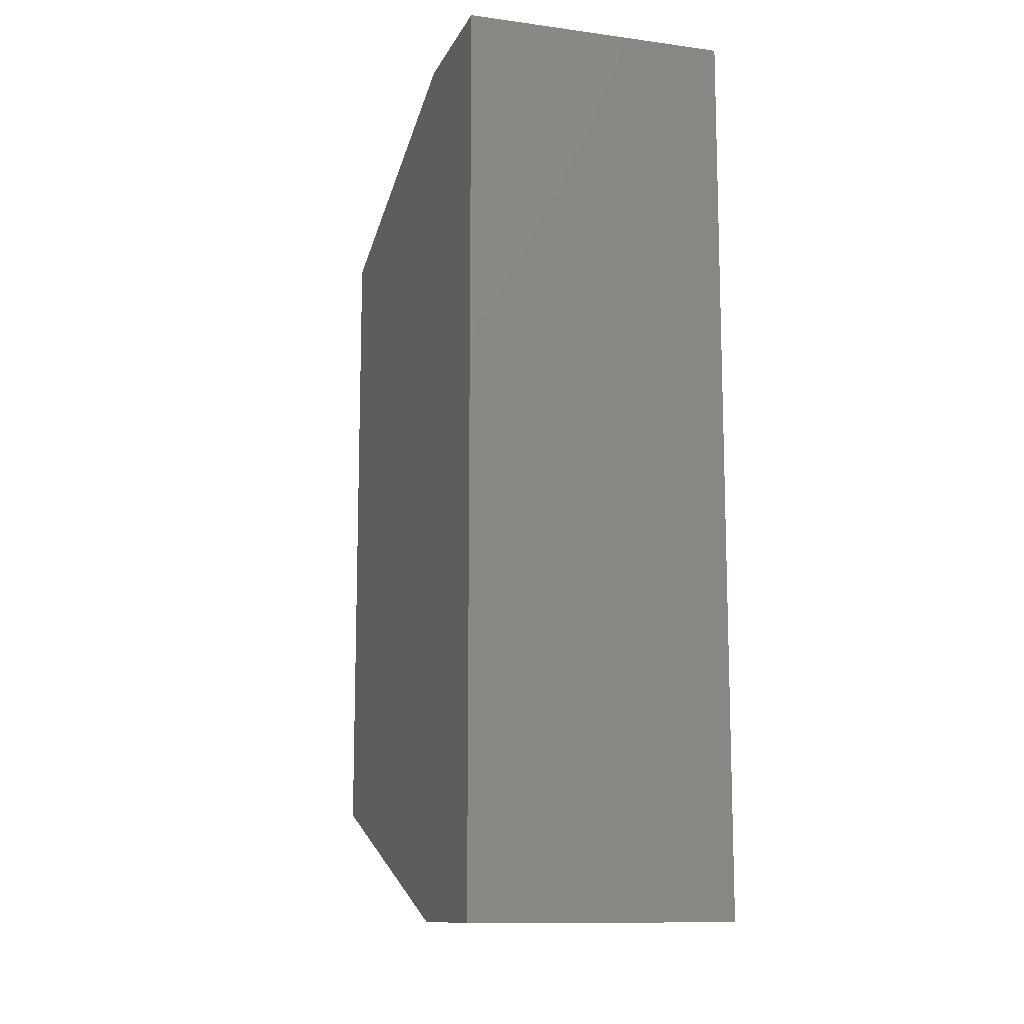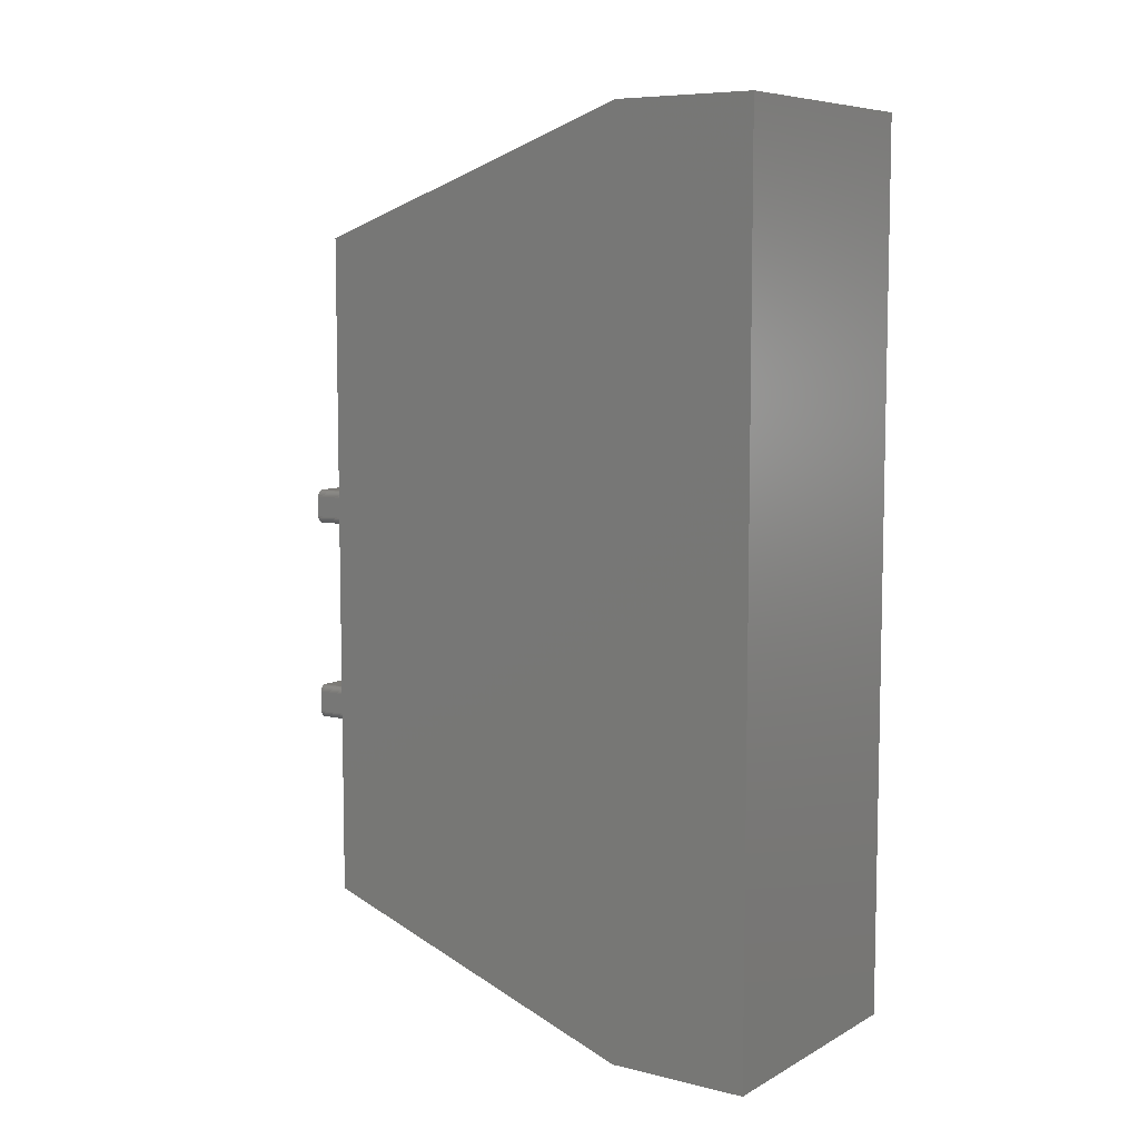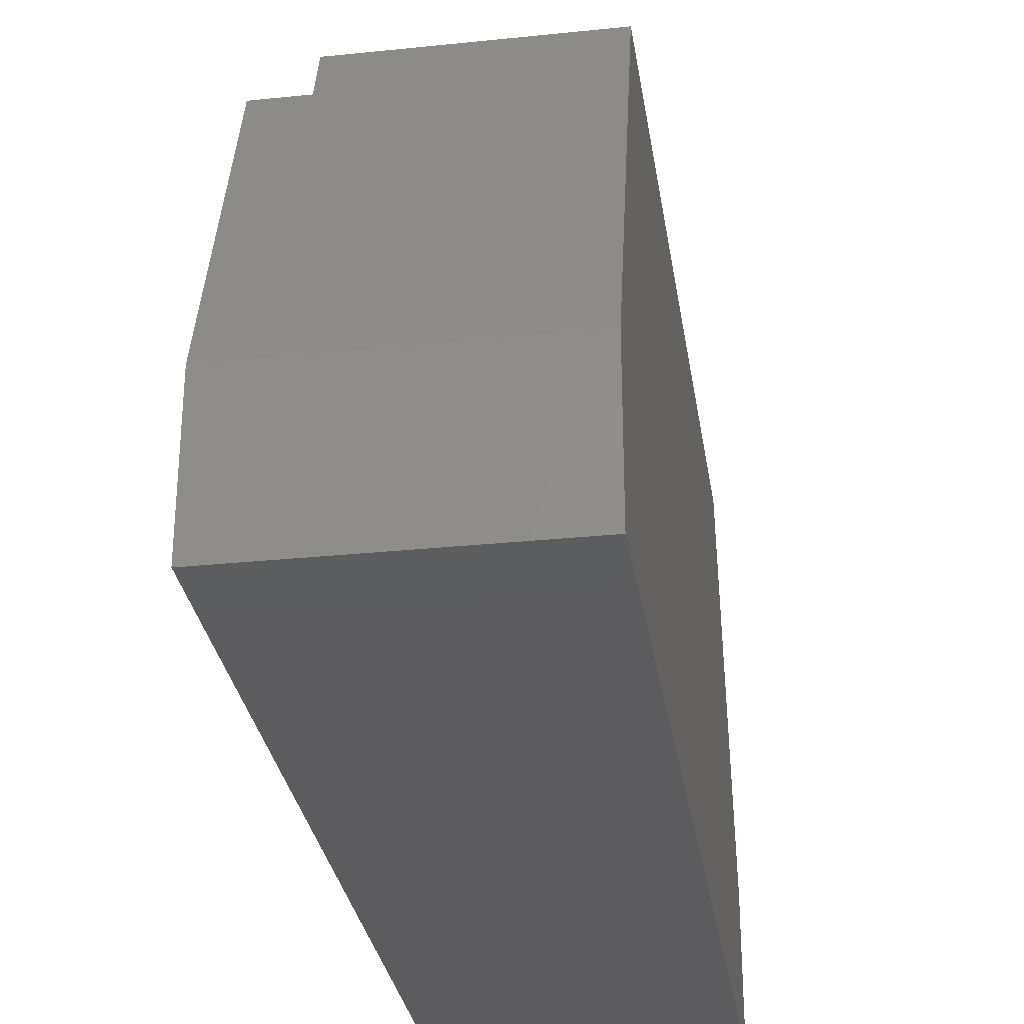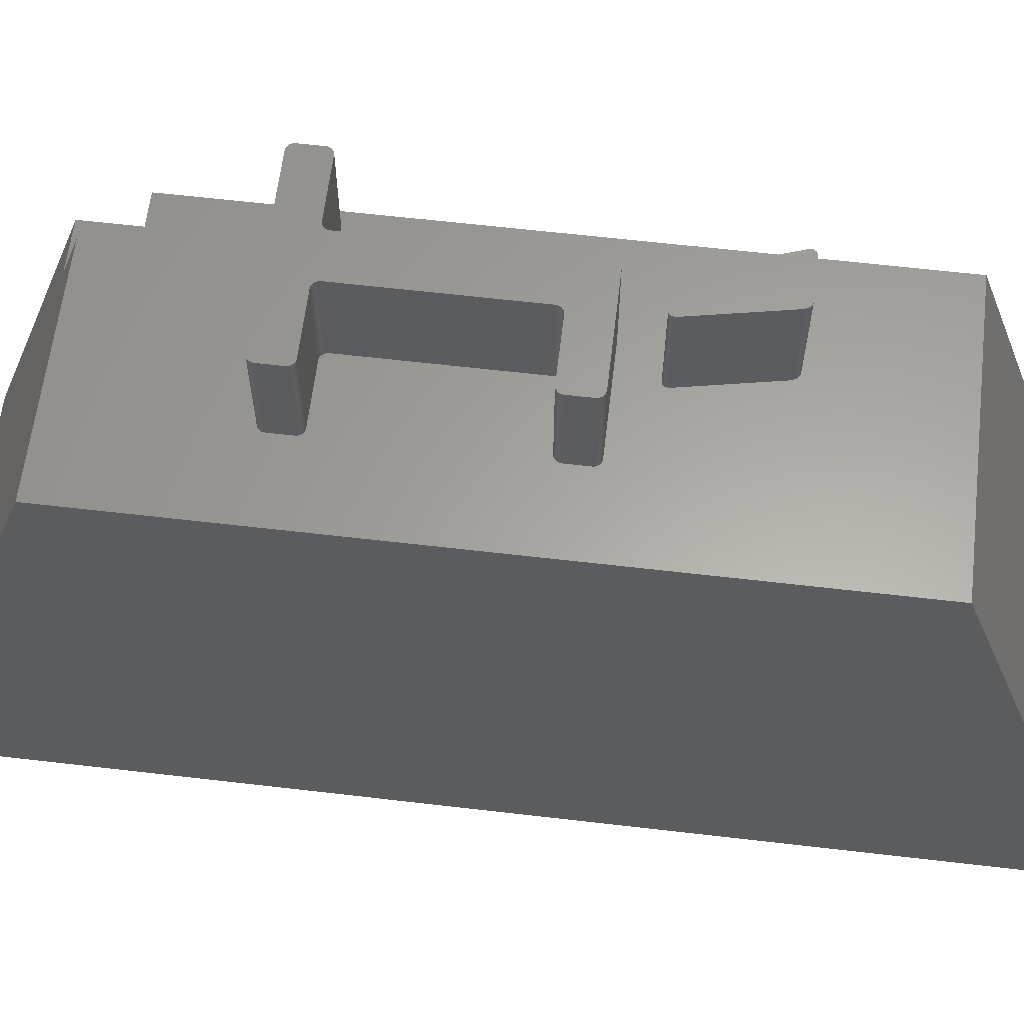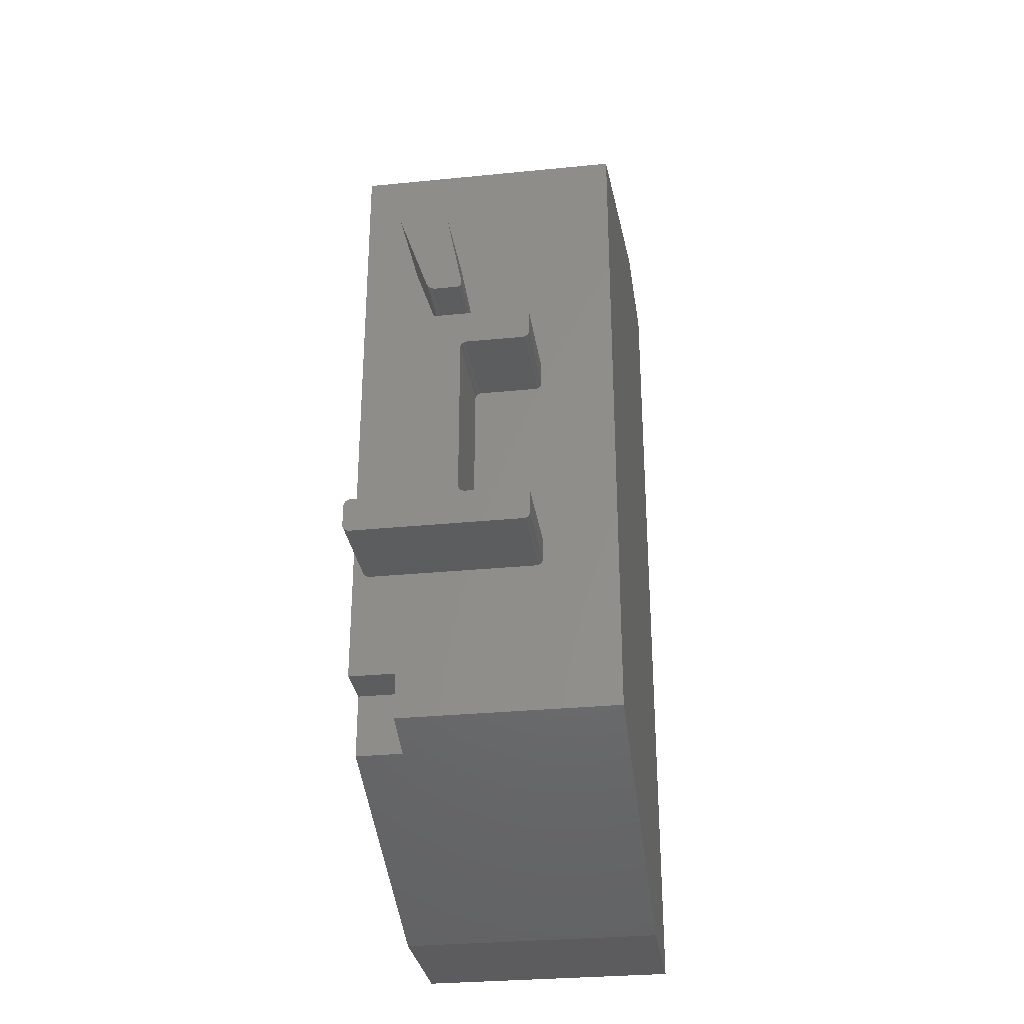
<metadata>
{"format":"stl","ext":"stl","renderer":"f3d","projection":"perspective","resolution":1024,"background":"white","views":[{"elev":-11.8,"azim":162.3,"up":"+Y"},{"elev":7.5,"azim":124.5,"up":"+Y"},{"elev":-30.1,"azim":8.6,"up":"+Z"},{"elev":61.8,"azim":96.8,"up":"+Z"},{"elev":-30.3,"azim":8.2,"up":"+Y"}]}
</metadata>
<code>
# stl→obj: 278 verts, 552 faces
v -5.655 0 0
v 0 0 3
v -5.655 0 3
v 0 0 0
v -5.655 3.5 9.01
v -5.655 19 3
v -5.655 19 0
v -5.655 16.5 10
v -5.655 2.146 9.01
v -5.655 3.5 10
v 0 19 3
v 0 16.5 10
v 0 2.5 10
v 0 19 0
v -5.296 5.8 10
v -4.665 3.5 10
v -1.741 5.8 10
v -5.326 5.803 10
v -5.354 5.811 10
v -5.379 5.824 10
v -5.402 5.843 10
v -5.42 5.865 10
v -5.433 5.89 10
v -5.441 5.918 10
v -5.444 5.948 10
v -5.444 6.394 10
v -1.595 6.424 10
v -1.595 10.36 10
v -1.593 6.394 10
v -1.603 10.33 10
v -1.603 6.452 10
v -1.616 10.31 10
v -1.616 6.477 10
v -1.635 10.29 10
v -1.635 6.5 10
v -1.658 10.27 10
v -1.658 6.518 10
v -1.683 10.25 10
v -1.683 6.532 10
v -1.711 10.25 10
v -1.711 6.54 10
v -1.741 10.24 10
v -1.741 6.542 10
v -3.074 10.1 10
v -2.926 10.24 10
v -2.956 10.24 10
v -3.074 6.69 10
v -2.984 10.23 10
v -2.926 6.542 10
v -3.009 10.22 10
v -2.956 6.545 10
v -3.031 10.2 10
v -2.984 6.553 10
v -3.071 10.13 10
v -3.05 10.18 10
v -3.009 6.566 10
v -3.063 10.15 10
v -3.031 6.585 10
v -3.071 6.66 10
v -3.05 6.608 10
v -3.063 6.633 10
v -1.593 10.39 10
v -1.593 10.84 10
v -1.595 10.87 10
v -1.603 10.9 10
v -1.616 10.92 10
v -1.635 10.94 10
v -1.658 10.96 10
v -1.683 10.98 10
v -3.422 13.65 10
v -1.711 10.98 10
v -3.078 11.87 10
v -1.741 10.99 10
v -3.074 11.84 10
v -3.074 11.83 10
v -3.075 11.85 10
v -3.076 11.86 10
v -3.431 13.68 10
v -3.444 13.71 10
v -3.461 13.73 10
v -3.481 13.75 10
v -3.505 13.77 10
v -3.53 13.79 10
v -3.558 13.79 10
v -3.589 13.8 10
v -4.366 13.8 10
v -4.389 13.8 10
v -4.41 13.79 10
v -4.47 13.7 10
v -4.468 13.72 10
v -5.326 6.54 10
v -5.296 6.542 10
v -5.354 6.532 10
v -5.379 6.518 10
v -5.402 6.5 10
v -5.42 6.477 10
v -5.433 6.452 10
v -5.441 6.424 10
v -4.463 13.74 10
v -4.455 13.75 10
v -4.442 13.77 10
v -4.427 13.78 10
v -1.593 5.948 10
v -1.595 5.918 10
v -1.603 5.89 10
v -1.616 5.865 10
v -1.635 5.843 10
v -1.658 5.824 10
v -1.683 5.811 10
v -1.711 5.803 10
v -4.665 2.5 10
v -3.08 11.78 10
v -3.099 11.75 10
v -3.13 11.73 10
v -3.815 10.99 10
v -3.174 11.72 10
v -3.644 11.72 10
v -3.678 11.73 10
v -3.71 11.73 10
v -3.845 10.98 10
v -3.74 11.75 10
v -3.872 10.98 10
v -3.768 11.77 10
v -3.793 11.79 10
v -3.898 10.96 10
v -3.814 11.81 10
v -3.92 10.94 10
v -3.831 11.84 10
v -3.939 10.92 10
v -3.844 11.87 10
v -3.952 10.9 10
v -3.96 10.87 10
v -3.963 6.691 10
v -3.963 10.84 10
v -4.111 6.542 10
v -3.965 6.66 10
v -3.973 6.633 10
v -3.987 6.608 10
v -4.081 6.545 10
v -4.005 6.585 10
v -4.028 6.566 10
v -4.053 6.553 10
v -4.463 13.65 10
v -4.466 13.66 10
v -4.468 13.67 10
v -4.47 13.68 10
v -4.665 2.146 9.01
v -4.665 3.5 9.01
v -3.678 11.73 11.99
v -3.71 11.73 11.99
v -3.74 11.75 11.99
v -3.768 11.77 11.99
v -3.793 11.79 11.99
v -3.814 11.81 11.99
v -3.831 11.84 11.99
v -3.844 11.87 11.99
v -4.463 13.65 11.99
v -4.466 13.66 11.99
v -4.468 13.67 11.99
v -4.47 13.68 11.99
v -4.47 13.7 11.99
v -4.468 13.72 11.99
v -4.463 13.74 11.99
v -4.455 13.75 11.99
v -4.442 13.77 11.99
v -4.427 13.78 11.99
v -4.41 13.79 11.99
v -4.389 13.8 11.99
v -4.366 13.8 11.99
v -3.589 13.8 11.99
v -3.558 13.79 11.99
v -3.53 13.79 11.99
v -3.505 13.77 11.99
v -3.481 13.75 11.99
v -3.461 13.73 11.99
v -3.444 13.71 11.99
v -3.431 13.68 11.99
v -3.422 13.65 11.99
v -3.078 11.87 11.99
v -3.076 11.86 11.99
v -3.075 11.85 11.99
v -3.074 11.84 11.99
v -3.074 11.83 11.99
v -3.08 11.78 11.99
v -3.099 11.75 11.99
v -3.13 11.73 11.99
v -3.174 11.72 11.99
v -3.644 11.72 11.99
v -5.326 5.803 11.99
v -5.354 5.811 11.99
v -5.379 5.824 11.99
v -5.402 5.843 11.99
v -5.42 5.865 11.99
v -5.433 5.89 11.99
v -5.441 5.918 11.99
v -5.444 5.948 11.99
v -5.444 6.394 11.99
v -5.441 6.424 11.99
v -5.433 6.452 11.99
v -5.42 6.477 11.99
v -5.402 6.5 11.99
v -5.379 6.518 11.99
v -5.354 6.532 11.99
v -5.326 6.54 11.99
v -5.296 6.542 11.99
v -4.111 6.542 11.99
v -4.081 6.545 11.99
v -4.053 6.553 11.99
v -4.028 6.566 11.99
v -4.005 6.585 11.99
v -3.987 6.608 11.99
v -3.973 6.633 11.99
v -3.965 6.66 11.99
v -3.963 6.691 11.99
v -3.963 10.84 11.99
v -3.96 10.87 11.99
v -3.952 10.9 11.99
v -3.939 10.92 11.99
v -3.92 10.94 11.99
v -3.898 10.96 11.99
v -3.872 10.98 11.99
v -3.845 10.98 11.99
v -3.815 10.99 11.99
v -1.741 10.99 11.99
v -1.711 10.98 11.99
v -1.683 10.98 11.99
v -1.658 10.96 11.99
v -1.635 10.94 11.99
v -1.616 10.92 11.99
v -1.603 10.9 11.99
v -1.595 10.87 11.99
v -1.593 10.84 11.99
v -1.593 10.39 11.99
v -1.595 10.36 11.99
v -1.603 10.33 11.99
v -1.616 10.31 11.99
v -1.635 10.29 11.99
v -1.658 10.27 11.99
v -1.683 10.25 11.99
v -1.711 10.25 11.99
v -1.741 10.24 11.99
v -2.926 10.24 11.99
v -2.956 10.24 11.99
v -2.984 10.23 11.99
v -3.009 10.22 11.99
v -3.031 10.2 11.99
v -3.05 10.18 11.99
v -3.063 10.15 11.99
v -3.071 10.13 11.99
v -3.074 10.1 11.99
v -3.074 6.69 11.99
v -3.071 6.66 11.99
v -3.063 6.633 11.99
v -3.05 6.608 11.99
v -3.031 6.585 11.99
v -3.009 6.566 11.99
v -2.984 6.553 11.99
v -2.956 6.545 11.99
v -2.926 6.542 11.99
v -1.741 6.542 11.99
v -1.711 6.54 11.99
v -1.683 6.532 11.99
v -1.658 6.518 11.99
v -1.635 6.5 11.99
v -1.616 6.477 11.99
v -1.603 6.452 11.99
v -1.595 6.424 11.99
v -1.593 6.394 11.99
v -1.593 5.948 11.99
v -1.595 5.918 11.99
v -1.603 5.89 11.99
v -1.616 5.865 11.99
v -1.635 5.843 11.99
v -1.658 5.824 11.99
v -1.683 5.811 11.99
v -1.711 5.803 11.99
v -1.741 5.8 11.99
v -5.296 5.8 11.99
f 1 2 3
f 2 1 4
f 5 6 7
f 6 5 8
f 3 5 7
f 3 7 1
f 5 3 9
f 8 5 10
f 2 11 12
f 2 12 13
f 11 2 14
f 14 2 4
f 15 16 17
f 10 15 18
f 10 18 19
f 10 19 20
f 10 20 21
f 10 21 22
f 10 22 23
f 15 10 16
f 24 10 23
f 25 10 24
f 26 10 25
f 27 13 28
f 13 27 29
f 30 27 28
f 30 31 27
f 32 31 30
f 32 33 31
f 34 33 32
f 34 35 33
f 36 35 34
f 36 37 35
f 38 37 36
f 38 39 37
f 40 39 38
f 40 41 39
f 42 41 40
f 42 43 41
f 44 42 45
f 42 44 43
f 44 45 46
f 47 43 44
f 44 46 48
f 43 47 49
f 44 48 50
f 49 47 51
f 44 50 52
f 51 47 53
f 54 52 55
f 53 47 56
f 54 55 57
f 56 47 58
f 52 54 44
f 59 58 47
f 58 59 60
f 60 59 61
f 62 12 63
f 12 64 63
f 12 65 64
f 12 66 65
f 12 67 66
f 12 68 67
f 12 69 68
f 70 69 12
f 69 70 71
f 72 71 70
f 73 74 75
f 73 76 74
f 73 77 76
f 73 72 77
f 71 72 73
f 12 78 70
f 12 79 78
f 12 80 79
f 12 81 80
f 12 82 81
f 12 83 82
f 12 84 83
f 8 84 12
f 84 8 85
f 85 8 86
f 86 8 87
f 87 8 88
f 8 89 90
f 89 91 92
f 89 93 91
f 89 94 93
f 89 95 94
f 89 96 95
f 89 8 96
f 96 8 97
f 10 26 8
f 98 8 26
f 97 8 98
f 99 8 90
f 100 8 99
f 101 8 100
f 102 8 101
f 88 8 102
f 12 62 13
f 28 13 62
f 103 13 29
f 104 13 103
f 105 13 104
f 106 13 105
f 107 13 106
f 108 13 107
f 109 13 108
f 110 13 109
f 17 13 110
f 16 13 17
f 13 16 111
f 112 73 75
f 113 73 112
f 114 73 113
f 115 114 116
f 115 116 117
f 115 117 118
f 115 118 119
f 114 115 73
f 120 119 121
f 122 121 123
f 122 123 124
f 125 124 126
f 127 126 128
f 129 128 130
f 119 120 115
f 121 122 120
f 124 125 122
f 126 127 125
f 128 129 127
f 130 131 129
f 130 132 131
f 92 133 134
f 135 133 92
f 133 135 136
f 136 135 137
f 137 135 138
f 139 140 135
f 140 139 141
f 141 139 142
f 143 132 130
f 143 134 132
f 92 134 143
f 92 143 144
f 92 144 145
f 92 145 146
f 138 135 140
f 92 146 89
f 1 14 4
f 14 1 7
f 11 8 12
f 8 11 6
f 14 6 11
f 6 14 7
f 9 3 147
f 147 13 111
f 2 147 3
f 147 2 13
f 5 147 148
f 147 5 9
f 148 111 16
f 111 148 147
f 5 16 10
f 16 5 148
f 119 149 150
f 149 119 118
f 121 150 151
f 150 121 119
f 123 151 152
f 151 123 121
f 124 152 153
f 152 124 123
f 124 154 126
f 154 124 153
f 126 155 128
f 155 126 154
f 128 156 130
f 156 128 155
f 130 157 143
f 157 130 156
f 143 158 144
f 158 143 157
f 144 159 145
f 159 144 158
f 145 160 146
f 160 145 159
f 146 161 89
f 161 146 160
f 89 162 90
f 162 89 161
f 90 163 99
f 163 90 162
f 99 164 100
f 164 99 163
f 100 165 101
f 165 100 164
f 102 165 166
f 165 102 101
f 88 166 167
f 166 88 102
f 87 167 168
f 167 87 88
f 86 168 169
f 168 86 87
f 85 169 170
f 169 85 86
f 84 170 171
f 170 84 85
f 83 171 172
f 171 83 84
f 82 172 173
f 172 82 83
f 81 173 174
f 173 81 82
f 175 81 174
f 81 175 80
f 176 80 175
f 80 176 79
f 177 79 176
f 79 177 78
f 178 78 177
f 78 178 70
f 179 70 178
f 70 179 72
f 180 72 179
f 72 180 77
f 181 77 180
f 77 181 76
f 182 76 181
f 76 182 74
f 183 74 182
f 74 183 75
f 184 75 183
f 75 184 112
f 185 112 184
f 112 185 113
f 114 185 186
f 185 114 113
f 116 186 187
f 186 116 114
f 117 187 188
f 187 117 116
f 118 188 149
f 188 118 117
f 19 189 190
f 189 19 18
f 20 190 191
f 190 20 19
f 21 191 192
f 191 21 20
f 21 193 22
f 193 21 192
f 22 194 23
f 194 22 193
f 23 195 24
f 195 23 194
f 24 196 25
f 196 24 195
f 25 197 26
f 197 25 196
f 26 198 98
f 198 26 197
f 98 199 97
f 199 98 198
f 97 200 96
f 200 97 199
f 96 201 95
f 201 96 200
f 94 201 202
f 201 94 95
f 93 202 203
f 202 93 94
f 91 203 204
f 203 91 93
f 92 204 205
f 204 92 91
f 135 205 206
f 205 135 92
f 139 206 207
f 206 139 135
f 142 207 208
f 207 142 139
f 141 208 209
f 208 141 142
f 140 209 210
f 209 140 141
f 140 211 138
f 211 140 210
f 138 212 137
f 212 138 211
f 137 213 136
f 213 137 212
f 136 214 133
f 214 136 213
f 133 215 134
f 215 133 214
f 134 216 132
f 216 134 215
f 132 217 131
f 217 132 216
f 131 218 129
f 218 131 217
f 129 219 127
f 219 129 218
f 125 219 220
f 219 125 127
f 122 220 221
f 220 122 125
f 120 221 222
f 221 120 122
f 115 222 223
f 222 115 120
f 73 223 224
f 223 73 115
f 71 224 225
f 224 71 73
f 69 225 226
f 225 69 71
f 68 226 227
f 226 68 69
f 67 227 228
f 227 67 68
f 229 67 228
f 67 229 66
f 230 66 229
f 66 230 65
f 231 65 230
f 65 231 64
f 232 64 231
f 64 232 63
f 233 63 232
f 63 233 62
f 234 62 233
f 62 234 28
f 235 28 234
f 28 235 30
f 236 30 235
f 30 236 32
f 237 32 236
f 32 237 34
f 36 237 238
f 237 36 34
f 38 238 239
f 238 38 36
f 40 239 240
f 239 40 38
f 42 240 241
f 240 42 40
f 45 241 242
f 241 45 42
f 46 242 243
f 242 46 45
f 48 243 244
f 243 48 46
f 50 244 245
f 244 50 48
f 52 245 246
f 245 52 50
f 247 52 246
f 52 247 55
f 248 55 247
f 55 248 57
f 249 57 248
f 57 249 54
f 250 54 249
f 54 250 44
f 251 44 250
f 44 251 47
f 252 47 251
f 47 252 59
f 253 59 252
f 59 253 61
f 254 61 253
f 61 254 60
f 255 60 254
f 60 255 58
f 56 255 256
f 255 56 58
f 53 256 257
f 256 53 56
f 51 257 258
f 257 51 53
f 49 258 259
f 258 49 51
f 43 259 260
f 259 43 49
f 41 260 261
f 260 41 43
f 39 261 262
f 261 39 41
f 37 262 263
f 262 37 39
f 35 263 264
f 263 35 37
f 265 35 264
f 35 265 33
f 266 33 265
f 33 266 31
f 267 31 266
f 31 267 27
f 268 27 267
f 27 268 29
f 269 29 268
f 29 269 103
f 270 103 269
f 103 270 104
f 271 104 270
f 104 271 105
f 272 105 271
f 105 272 106
f 273 106 272
f 106 273 107
f 108 273 274
f 273 108 107
f 109 274 275
f 274 109 108
f 110 275 276
f 275 110 109
f 17 276 277
f 276 17 110
f 15 277 278
f 277 15 17
f 18 278 189
f 278 18 15
f 187 182 181
f 187 181 180
f 187 180 179
f 182 187 183
f 183 187 184
f 184 186 185
f 184 187 186
f 156 179 178
f 170 178 177
f 170 177 176
f 170 176 175
f 170 175 174
f 170 174 173
f 170 173 172
f 170 172 171
f 178 170 157
f 188 179 156
f 179 188 187
f 153 188 156
f 152 188 153
f 188 152 149
f 150 152 151
f 149 152 150
f 153 156 154
f 154 156 155
f 157 170 169
f 161 169 168
f 162 168 167
f 162 167 166
f 162 166 165
f 162 165 164
f 178 157 156
f 162 164 163
f 159 169 160
f 157 159 158
f 168 162 161
f 169 159 157
f 169 161 160
f 224 232 231
f 232 224 233
f 224 231 230
f 241 233 224
f 224 230 229
f 233 241 234
f 224 229 228
f 234 241 235
f 225 228 227
f 235 241 236
f 225 227 226
f 236 241 237
f 228 225 224
f 240 237 241
f 237 240 238
f 238 240 239
f 224 242 241
f 223 242 224
f 242 223 243
f 243 223 244
f 249 215 250
f 248 215 249
f 247 215 248
f 215 247 223
f 246 223 247
f 245 223 246
f 244 223 245
f 260 268 267
f 268 260 269
f 260 267 266
f 277 269 260
f 260 266 265
f 269 277 270
f 260 265 264
f 270 277 271
f 261 264 263
f 271 277 272
f 261 263 262
f 272 277 273
f 264 261 260
f 276 273 277
f 273 276 274
f 274 276 275
f 259 277 260
f 258 277 259
f 207 258 257
f 208 257 256
f 214 250 215
f 215 223 222
f 215 222 221
f 215 221 220
f 215 220 219
f 216 219 218
f 216 218 217
f 219 216 215
f 250 214 251
f 251 214 252
f 213 252 214
f 252 213 253
f 212 253 213
f 253 212 254
f 211 254 212
f 254 211 255
f 210 255 211
f 255 210 256
f 209 256 210
f 208 256 209
f 257 208 207
f 258 207 277
f 278 207 206
f 278 206 205
f 207 278 277
f 197 205 204
f 205 197 278
f 197 204 203
f 196 278 197
f 197 203 202
f 278 196 189
f 197 202 201
f 189 196 190
f 198 201 200
f 190 196 191
f 198 200 199
f 191 196 192
f 201 198 197
f 195 192 196
f 192 195 193
f 193 195 194

</code>
